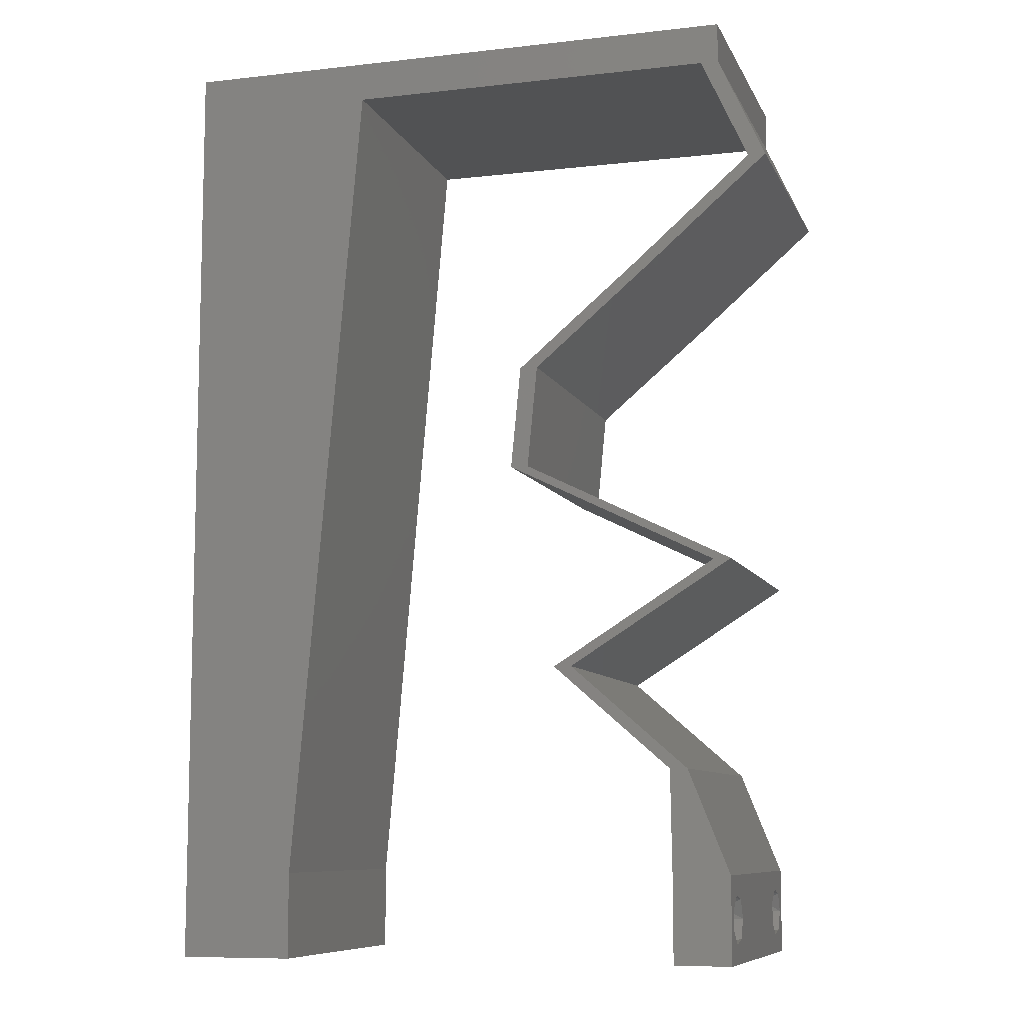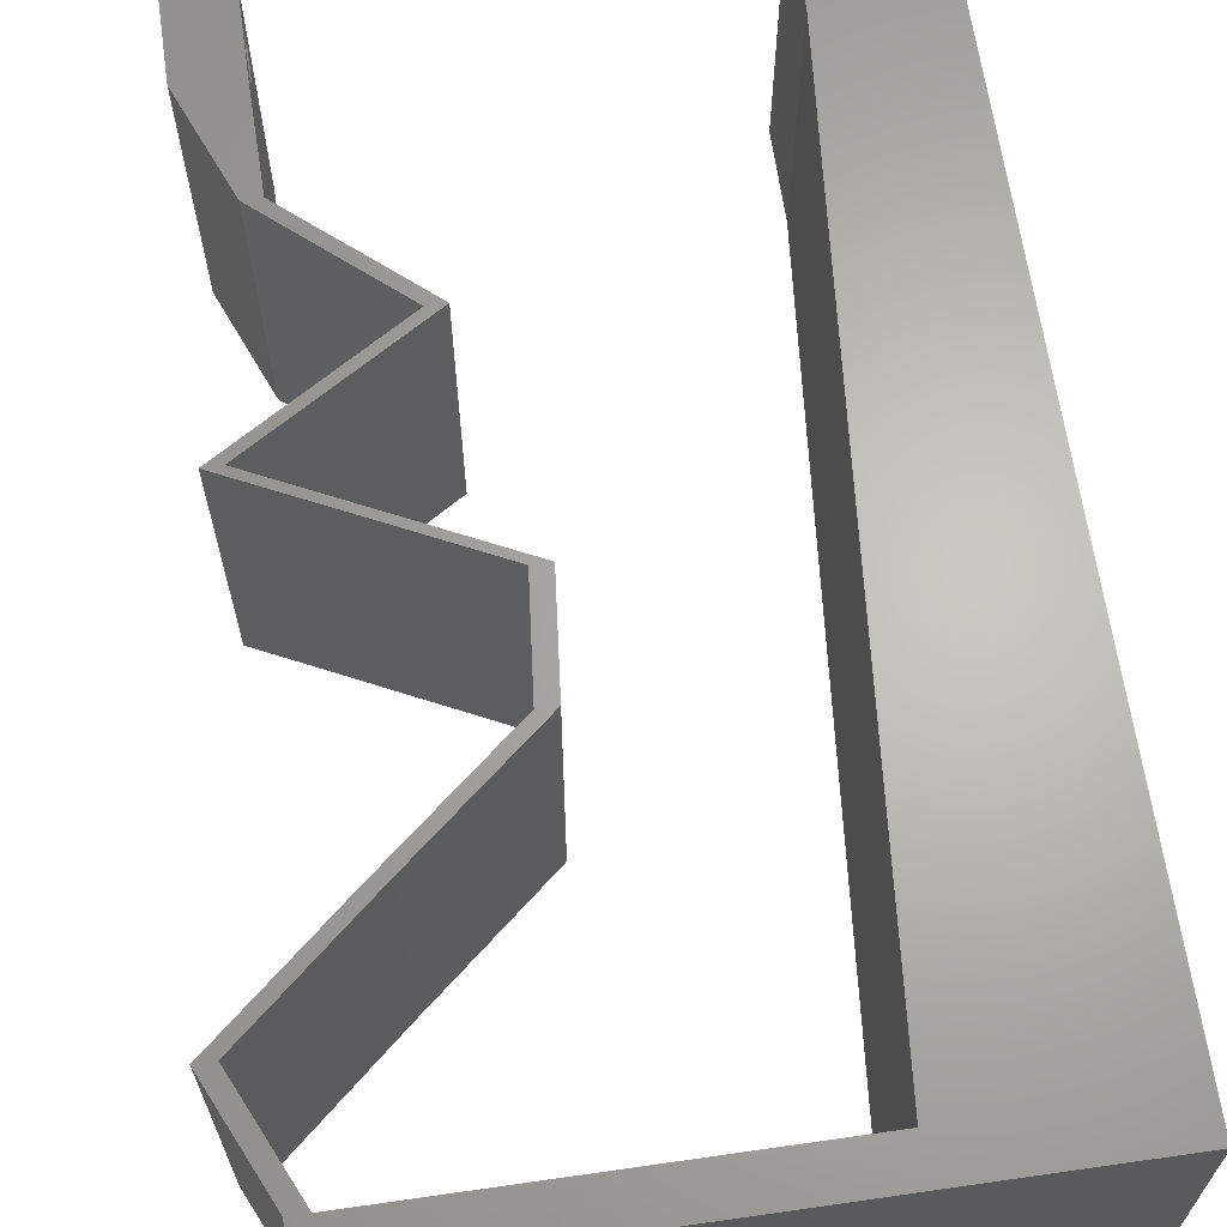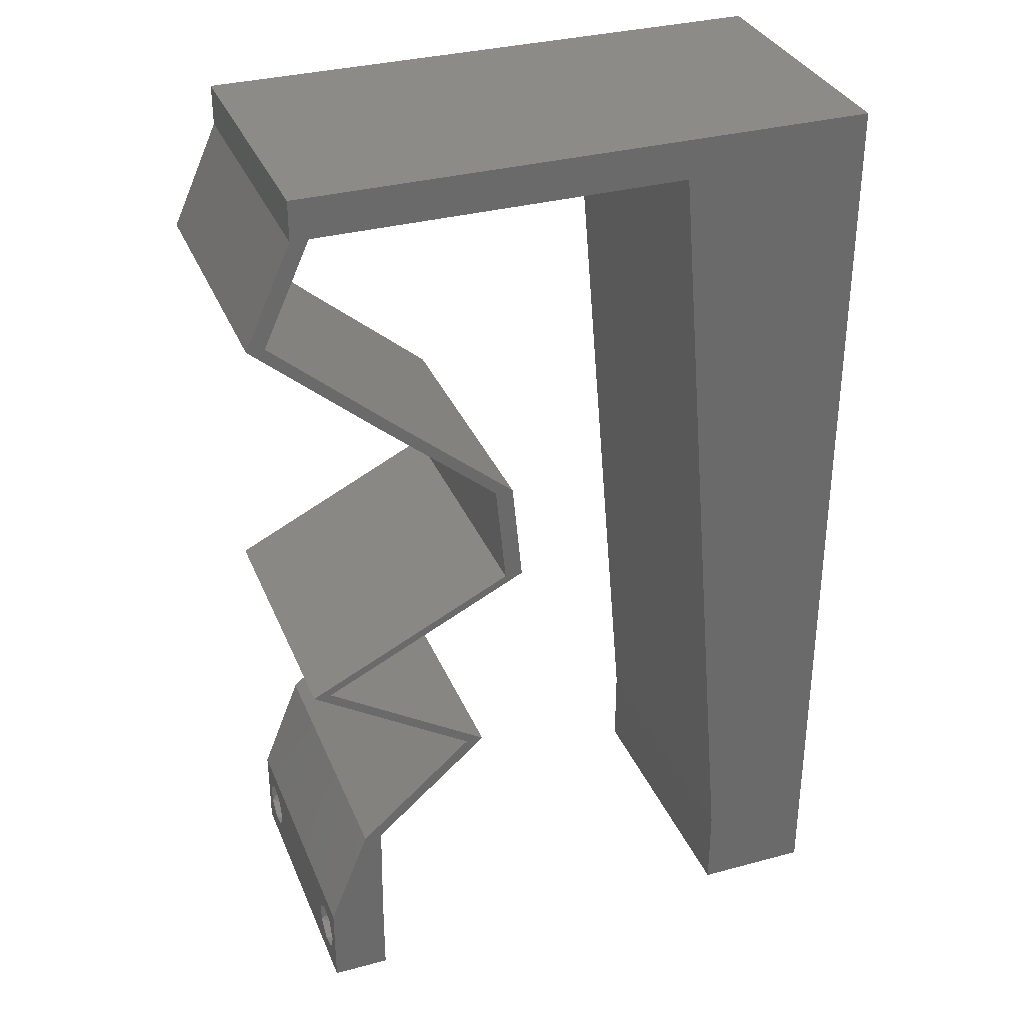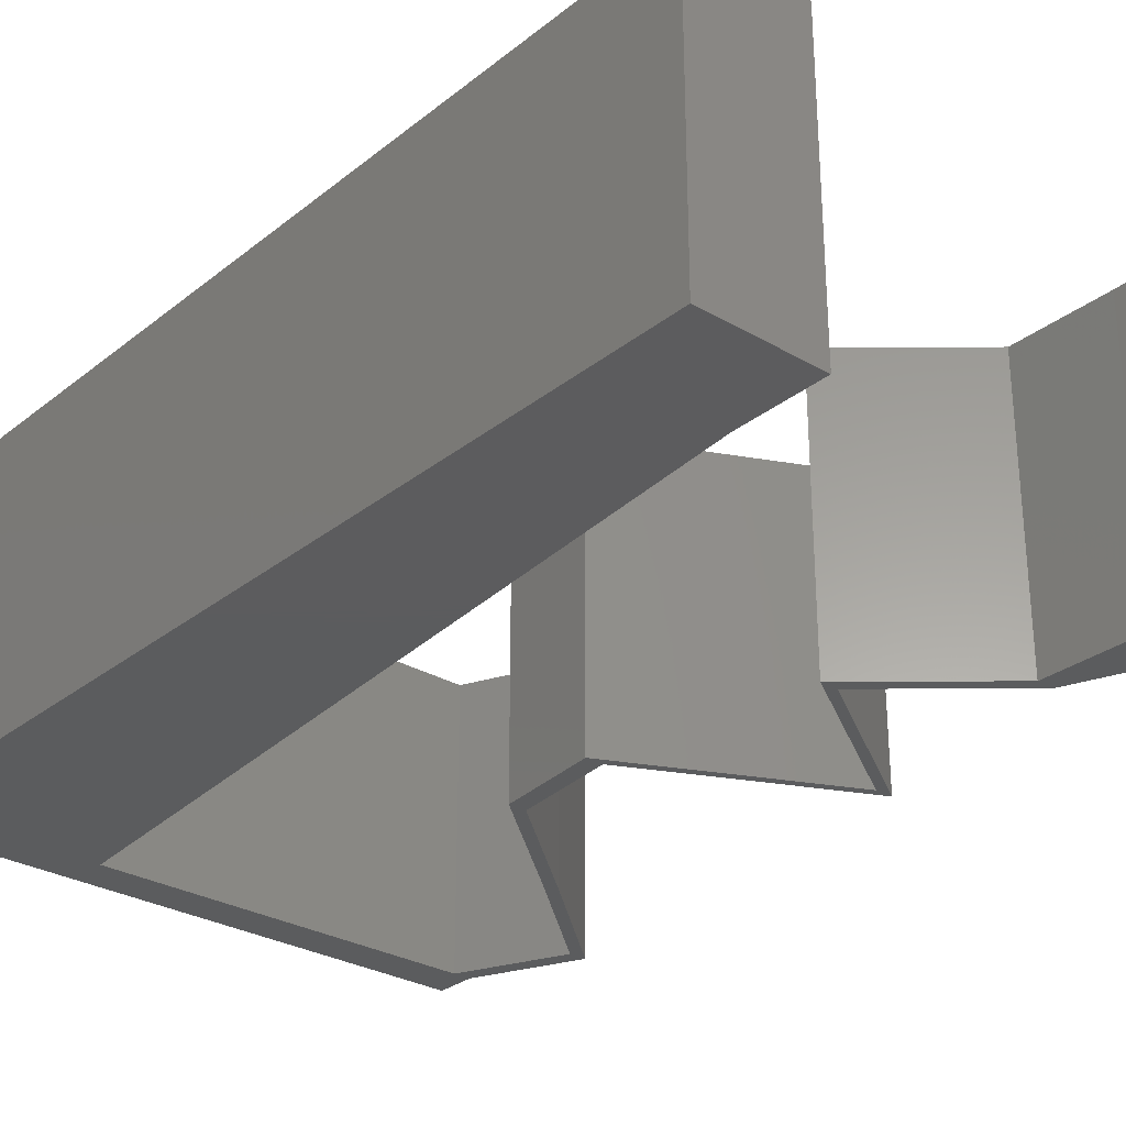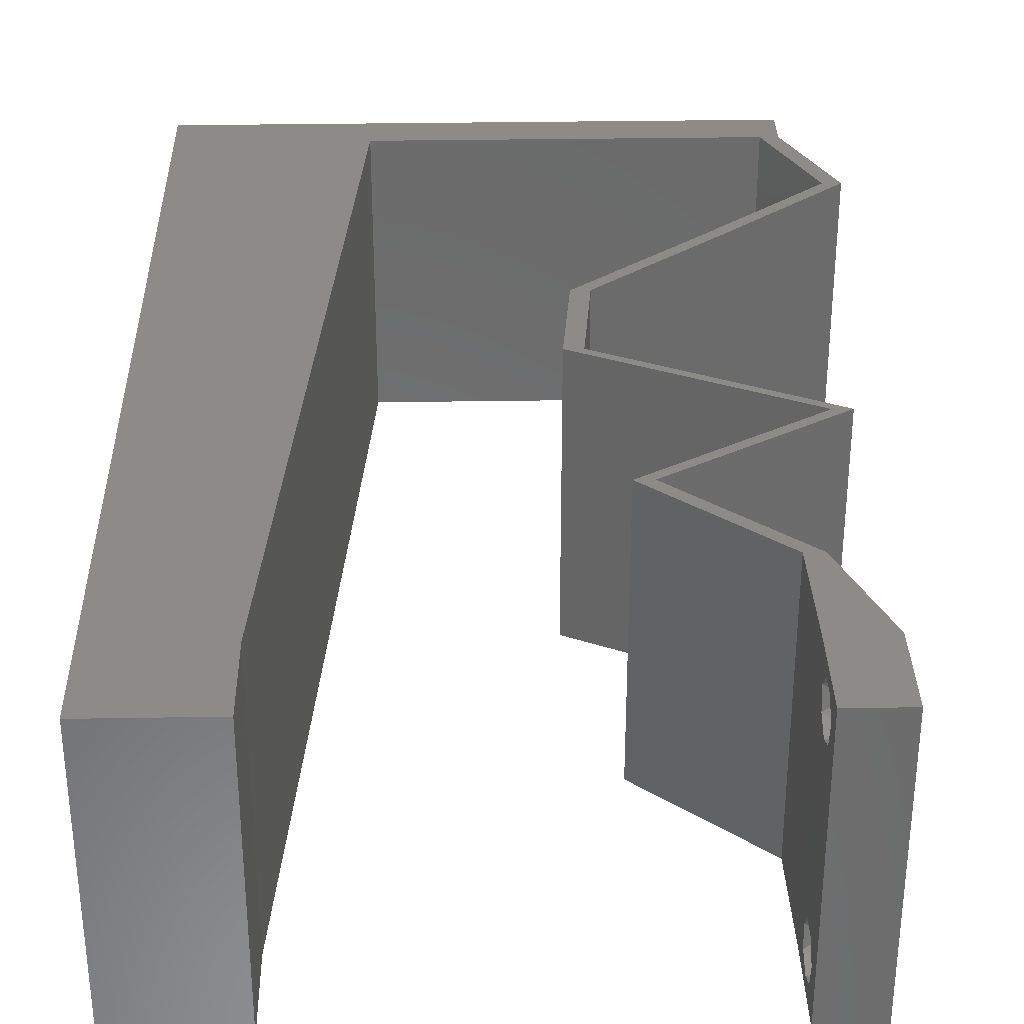
<metadata>
{"format":"stl","ext":"stl","renderer":"f3d","projection":"perspective","resolution":1024,"background":"white","views":[{"elev":-8.9,"azim":16.8,"up":"+Y"},{"elev":65.1,"azim":171.8,"up":"+Z"},{"elev":33.2,"azim":159.7,"up":"+Y"},{"elev":-29.3,"azim":-40.7,"up":"+Z"},{"elev":32.5,"azim":-1.3,"up":"+Z"}]}
</metadata>
<code>
# stl→obj: 255 verts, 514 faces
v 0.04 0 0.01
v 0.04 -0.006 0.01
v 0.04 -0.002262 0.003932
v 0.04 -0.003 0.0159
v 0.04 -0.004657 0.002778
v 0.04 -0.006 0
v 0.04 -0.004329 0.00134
v 0.04 -0.001671 0.00134
v 0.04 0 0
v 0.04 -0.001343 0.002778
v 0.04 -0.003 0.0007
v 0.04 -0.004657 0.01798
v 0.04 -0.003738 0.01913
v 0.04 -0.006 0.02
v 0.04 0 0.02
v 0.04 -0.002262 0.01913
v 0.04 -0.001343 0.01798
v 0.04 -0.001671 0.01654
v 0.04 -0.004329 0.01654
v 0.04 -0.003738 0.003932
v 0.036 -0.006 0.01
v 0.036 0 0.01
v 0.036 -0.002262 0.003932
v 0.036 -0.003 0.0159
v 0.036 -0.004657 0.002778
v 0.036 -0.004329 0.00134
v 0.036 -0.006 0
v 0.036 -0.001343 0.002778
v 0.036 0 0
v 0.036 -0.001671 0.00134
v 0.036 -0.003 0.0007
v 0.036 0 0.02
v 0.036 -0.001343 0.01798
v 0.036 -0.002262 0.01913
v 0.036 -0.006 0.02
v 0.036 -0.003738 0.01913
v 0.036 -0.004657 0.01798
v 0.036 -0.001671 0.01654
v 0.036 -0.004329 0.01654
v 0.036 -0.003738 0.003932
v 0.01195 0.04578 0.02
v 0.01294 0.05723 0.02
v 0.006978 0.0542 0.02
v 0.008 0 0.02
v 0 0 0.02
v 0.004 -0.003 0.02
v 0 -0.006 0.02
v 0.008 -0.006 0.02
v 0 0.036 0.02
v 0.01096 0.03434 0.02
v 0 0.048 0.02
v 0.01 0.06 0.02
v 0.004247 0.005861 0.02
v 0 0.06 0.02
v 0 0.024 0.02
v 0 0.012 0.02
v 0.004854 0.01757 0.02
v 0.008988 0.01145 0.02
v 0.009975 0.02289 0.02
v 0.005609 0.02903 0.02
v 0.038 -0.003 0.02
v 0.03877 0.05723 0.02
v 0.04 0.05723 0.02
v 0.04 0.06 0.02
v 0.04205 0.05007 0.02
v 0.04328 0.05007 0.02
v 0.035 0.04292 0.02
v 0.03377 0.04292 0.02
v 0.02652 0.03577 0.02
v 0.02529 0.03577 0.02
v 0.02582 0.02861 0.02
v 0.02459 0.02861 0.02
v 0.03186 0.02504 0.02
v 0.03309 0.02504 0.02
v 0.04036 0.02146 0.02
v 0.03913 0.02146 0.02
v 0.03465 0.01788 0.02
v 0.0359 0.007154 0.02
v 0.03713 0.007154 0.02
v 0.02895 0.01431 0.02
v 0.02772 0.01431 0.02
v 0.03343 0.01788 0.02
v 0.03 0.06 0.02
v 0.03016 0.05723 0.02
v 0.02 0.06 0.02
v 0.02155 0.05723 0.02
v 0 -0.006 0.01
v 0 -0.003 0.015
v 0 0 0.01
v 0 -0.006 0
v 0 -0.003 0.005
v 0 0 0
v 0.004 -0.006 0.015
v 0.008 -0.006 0.01
v 0.004 -0.006 0.005
v 0.008 -0.006 0
v 0 0.009 0.0114
v 0 0.06 0
v 0 0.051 0.0086
v 0 0.06 0.01
v 0 0.048 0
v 0 0.0415 0.009767
v 0 0.03 0.01
v 0 0.036 0
v 0 0.024 0
v 0 0.0185 0.01023
v 0 0.012 0
v 0 0.005337 0.005128
v 0 0.05466 0.01487
v 0.01195 0.04578 0
v 0.006978 0.0542 0
v 0.01294 0.05723 0
v 0.008 0 0
v 0.004 -0.003 0
v 0.01096 0.03434 0
v 0.01 0.06 0
v 0.004247 0.005861 0
v 0.004854 0.01757 0
v 0.008988 0.01145 0
v 0.009975 0.02289 0
v 0.005609 0.02903 0
v 0.038 -0.003 0
v 0.03877 0.05723 0
v 0.04 0.06 0
v 0.04 0.05723 0
v 0.04205 0.05007 0
v 0.04328 0.05007 0
v 0.035 0.04292 0
v 0.02652 0.03577 0
v 0.03377 0.04292 0
v 0.02529 0.03577 0
v 0.02582 0.02861 0
v 0.03186 0.02504 0
v 0.02459 0.02861 0
v 0.03309 0.02504 0
v 0.04036 0.02146 0
v 0.03913 0.02146 0
v 0.03465 0.01788 0
v 0.0359 0.007154 0
v 0.02895 0.01431 0
v 0.03713 0.007154 0
v 0.02772 0.01431 0
v 0.03343 0.01788 0
v 0.03 0.06 0
v 0.03016 0.05723 0
v 0.02 0.06 0
v 0.02155 0.05723 0
v 0.008 0 0.01
v 0.008 -0.003 0.015
v 0.008 -0.003 0.005
v 0.015 0.06 0.01134
v 0.025 0.06 0.008977
v 0.006575 0.06 0.007337
v 0.03344 0.06 0.01273
v 0.04 0.06 0.01
v 0.03407 0.06 0.005945
v 0.005798 0.06 0.01422
v 0.04 0.05723 0.01
v 0.04164 0.05365 0.015
v 0.04328 0.05007 0.01
v 0.04164 0.05365 0.005
v 0.03914 0.0465 0.005494
v 0.03914 0.0465 0.01448
v 0.035 0.04292 0.01
v 0.03076 0.03934 0.005494
v 0.03076 0.03934 0.01448
v 0.02652 0.03577 0.01
v 0.02617 0.03219 0.015
v 0.02582 0.02861 0.01
v 0.02617 0.03219 0.005
v 0.0327 0.02523 0.007929
v 0.04036 0.02146 0.01
v 0.03054 0.02629 0.01436
v 0.03541 0.0239 0.01446
v 0.03659 0.0191 0.015
v 0.02895 0.01431 0.01
v 0.03294 0.01681 0.015
v 0.03659 0.0191 0.005
v 0.03294 0.01681 0.005
v 0.03473 0.01793 0.01
v 0.03304 0.01073 0.005494
v 0.03304 0.01073 0.01448
v 0.03713 0.007154 0.01
v 0.03856 0.003577 0.015
v 0.03856 0.003577 0.005
v 0.03595 0.003577 0.015
v 0.0359 0.007154 0.01
v 0.03595 0.003577 0.005
v 0.03181 0.01073 0.005494
v 0.03181 0.01073 0.01448
v 0.02772 0.01431 0.01
v 0.03149 0.01667 0.015
v 0.03913 0.02146 0.01
v 0.03514 0.01896 0.015
v 0.03149 0.01667 0.005
v 0.03514 0.01896 0.005
v 0.03335 0.01784 0.01
v 0.03225 0.02484 0.007929
v 0.02459 0.02861 0.01
v 0.03441 0.02379 0.01436
v 0.02954 0.02618 0.01446
v 0.02494 0.03219 0.015
v 0.02529 0.03577 0.01
v 0.02494 0.03219 0.005
v 0.02953 0.03934 0.005494
v 0.02953 0.03934 0.01448
v 0.03377 0.04292 0.01
v 0.03791 0.0465 0.005494
v 0.03791 0.0465 0.01448
v 0.04205 0.05007 0.01
v 0.04041 0.05365 0.015
v 0.03877 0.05723 0.01
v 0.04041 0.05365 0.005
v 0.02586 0.05723 0.01246
v 0.03276 0.05723 0.01353
v 0.01294 0.05723 0.01
v 0.01895 0.05723 0.01353
v 0.01968 0.05723 0.006892
v 0.03203 0.05723 0.006892
v 0.02586 0.05723 0.005367
v 0.0122 0.04864 0.008305
v 0.008741 0.008589 0.008305
v 0.01142 0.03958 0.009709
v 0.009523 0.01765 0.009709
v 0.01047 0.02861 0.00995
v 0.008469 0.00544 0.015
v 0.0375 -0.003738 0.01607
v 0.0385 -0.002262 0.01607
v 0.03888 -0.003738 0.01607
v 0.03712 -0.002262 0.01607
v 0.03873 -0.001671 0.01866
v 0.03727 -0.001343 0.01722
v 0.03875 -0.001343 0.01722
v 0.03725 -0.001671 0.01866
v 0.03873 -0.004657 0.01722
v 0.03727 -0.004329 0.01866
v 0.03875 -0.004329 0.01866
v 0.03725 -0.004657 0.01722
v 0.03802 -0.003011 0.0193
v 0.03687 -0.002995 0.0193
v 0.03916 -0.003 0.0193
v 0.0375 -0.003738 0.0008684
v 0.03727 -0.002262 0.0008684
v 0.03874 -0.002242 0.0008785
v 0.03888 -0.003738 0.0008684
v 0.03727 -0.004329 0.00346
v 0.03873 -0.003 0.0041
v 0.03875 -0.004329 0.00346
v 0.03873 -0.001343 0.002022
v 0.03727 -0.001671 0.00346
v 0.03725 -0.001343 0.002022
v 0.03875 -0.001671 0.00346
v 0.03725 -0.003 0.0041
v 0.03873 -0.004657 0.002022
v 0.03725 -0.004657 0.002022
f 1 2 3
f 1 4 2
f 5 6 7
f 8 9 10
f 7 6 11
f 11 9 8
f 12 13 14
f 15 16 17
f 15 14 16
f 16 14 13
f 6 9 11
f 10 9 1
f 1 15 18
f 18 15 17
f 2 19 14
f 19 12 14
f 2 6 5
f 18 4 1
f 4 19 2
f 10 1 3
f 20 2 5
f 3 2 20
f 21 22 23
f 24 22 21
f 25 26 27
f 28 29 30
f 27 26 31
f 30 29 31
f 32 33 34
f 35 36 37
f 34 35 32
f 36 35 34
f 32 38 33
f 29 27 31
f 28 22 29
f 35 39 21
f 37 39 35
f 22 38 32
f 27 21 25
f 21 39 24
f 24 38 22
f 25 21 40
f 40 21 23
f 23 22 28
f 41 42 43
f 44 45 46
f 47 48 46
f 41 49 50
f 51 49 41
f 42 52 43
f 45 44 53
f 52 54 43
f 55 56 57
f 58 59 57
f 54 51 43
f 51 41 43
f 49 55 60
f 59 50 60
f 58 56 53
f 35 14 61
f 15 32 61
f 48 44 46
f 45 47 46
f 59 55 57
f 50 49 60
f 56 58 57
f 55 59 60
f 62 63 64
f 56 45 53
f 63 65 66
f 62 65 63
f 66 65 67
f 67 68 69
f 65 68 67
f 68 70 69
f 71 72 73
f 73 74 71
f 75 74 76
f 77 75 76
f 78 79 80
f 78 80 81
f 80 82 81
f 77 82 80
f 14 15 61
f 32 35 61
f 74 73 76
f 77 76 82
f 44 58 53
f 83 62 64
f 69 70 71
f 70 72 71
f 15 79 32
f 32 79 78
f 62 83 84
f 42 85 52
f 85 42 86
f 83 85 86
f 84 83 86
f 87 88 89
f 45 88 47
f 90 91 92
f 89 91 87
f 47 88 87
f 89 88 45
f 87 91 90
f 92 91 89
f 48 93 94
f 87 93 47
f 90 95 87
f 94 95 96
f 47 93 48
f 94 93 87
f 96 95 90
f 87 95 94
f 45 97 89
f 98 99 100
f 101 99 98
f 56 97 45
f 102 103 49
f 104 103 102
f 104 102 101
f 49 103 55
f 105 103 104
f 106 103 105
f 55 106 56
f 51 102 49
f 107 106 105
f 55 103 106
f 92 108 107
f 54 109 51
f 51 99 102
f 107 97 106
f 107 108 97
f 51 109 99
f 106 97 56
f 102 99 101
f 100 109 54
f 89 108 92
f 97 108 89
f 99 109 100
f 110 111 112
f 113 114 92
f 90 114 96
f 110 115 104
f 104 101 110
f 112 111 116
f 92 117 113
f 116 111 98
f 105 118 107
f 119 118 120
f 98 111 101
f 101 111 110
f 104 121 105
f 120 121 115
f 119 117 107
f 27 122 6
f 9 122 29
f 96 114 113
f 92 114 90
f 120 118 105
f 115 121 104
f 107 118 119
f 105 121 120
f 123 124 125
f 107 117 92
f 126 125 127
f 123 125 126
f 127 128 126
f 128 129 130
f 126 128 130
f 130 129 131
f 132 133 134
f 133 132 135
f 136 137 135
f 138 137 136
f 139 140 141
f 139 142 140
f 140 142 143
f 143 138 140
f 6 122 9
f 29 122 27
f 135 137 133
f 138 143 137
f 113 117 119
f 144 124 123
f 129 132 131
f 131 132 134
f 9 29 141
f 29 139 141
f 123 145 144
f 112 116 146
f 112 146 147
f 147 146 144
f 144 145 147
f 148 149 94
f 48 149 44
f 113 150 96
f 94 150 148
f 44 149 148
f 94 149 48
f 96 150 94
f 148 150 113
f 116 151 146
f 83 152 85
f 151 152 146
f 85 152 151
f 116 153 151
f 83 154 152
f 146 152 144
f 85 151 52
f 98 153 116
f 100 153 98
f 64 154 83
f 155 154 64
f 152 156 144
f 151 157 52
f 154 156 152
f 153 157 151
f 144 156 124
f 124 156 155
f 54 157 100
f 52 157 54
f 100 157 153
f 155 156 154
f 155 64 63
f 158 155 63
f 125 124 155
f 125 155 158
f 63 159 158
f 160 159 66
f 127 161 160
f 158 161 125
f 66 159 63
f 158 159 160
f 125 161 127
f 160 161 158
f 127 162 128
f 67 163 66
f 66 163 160
f 164 163 67
f 164 162 163
f 163 162 160
f 160 162 127
f 128 162 164
f 128 165 129
f 69 166 67
f 67 166 164
f 167 166 69
f 167 165 166
f 166 165 164
f 129 165 167
f 164 165 128
f 167 168 169
f 71 168 69
f 129 170 132
f 169 170 167
f 69 168 167
f 169 168 71
f 167 170 129
f 132 170 169
f 135 171 136
f 136 171 172
f 132 171 135
f 169 171 132
f 71 173 169
f 172 174 75
f 75 174 74
f 74 173 71
f 171 174 172
f 173 171 169
f 173 174 171
f 74 174 173
f 75 175 172
f 176 177 80
f 172 178 136
f 140 179 176
f 80 177 77
f 138 179 140
f 77 175 75
f 136 178 138
f 177 175 77
f 138 178 179
f 177 180 175
f 178 180 179
f 176 180 177
f 175 180 172
f 179 180 176
f 172 180 178
f 140 181 141
f 79 182 80
f 80 182 176
f 183 182 79
f 183 181 182
f 182 181 176
f 176 181 140
f 141 181 183
f 79 184 183
f 1 184 15
f 9 185 1
f 183 185 141
f 15 184 79
f 183 184 1
f 1 185 183
f 141 185 9
f 2 14 35
f 21 2 35
f 27 6 2
f 27 2 21
f 78 186 32
f 22 186 187
f 29 188 139
f 187 188 22
f 32 186 22
f 187 186 78
f 22 188 29
f 139 188 187
f 139 189 142
f 81 190 78
f 78 190 187
f 191 190 81
f 191 189 190
f 190 189 187
f 187 189 139
f 142 189 191
f 81 192 191
f 193 194 76
f 191 195 142
f 137 196 193
f 76 194 82
f 82 192 81
f 143 196 137
f 142 195 143
f 194 192 82
f 143 195 196
f 194 197 192
f 195 197 196
f 192 197 191
f 193 197 194
f 191 197 195
f 196 197 193
f 133 198 134
f 134 198 199
f 137 198 133
f 193 198 137
f 76 200 193
f 199 201 72
f 72 201 73
f 73 200 76
f 198 201 199
f 200 198 193
f 200 201 198
f 73 201 200
f 199 202 203
f 203 204 199
f 70 202 72
f 134 204 131
f 72 202 199
f 203 202 70
f 199 204 134
f 131 204 203
f 131 205 130
f 68 206 70
f 70 206 203
f 207 206 68
f 207 205 206
f 206 205 203
f 203 205 131
f 130 205 207
f 130 208 126
f 65 209 68
f 68 209 207
f 210 208 209
f 210 209 65
f 209 208 207
f 207 208 130
f 126 208 210
f 65 211 210
f 212 211 62
f 123 213 212
f 210 213 126
f 62 211 65
f 210 211 212
f 126 213 123
f 212 213 210
f 86 214 84
f 62 215 212
f 216 217 42
f 112 218 216
f 212 219 123
f 84 215 62
f 42 217 86
f 123 219 145
f 147 218 112
f 214 218 220
f 220 219 214
f 145 220 147
f 217 218 214
f 214 219 215
f 214 215 84
f 86 217 214
f 145 219 220
f 220 218 147
f 215 219 212
f 216 218 217
f 41 221 42
f 113 222 148
f 216 221 112
f 112 221 110
f 119 222 113
f 110 223 115
f 120 224 119
f 59 225 50
f 223 225 115
f 120 225 224
f 50 225 223
f 224 225 59
f 115 225 120
f 58 224 59
f 50 223 41
f 58 226 222
f 223 221 41
f 58 222 224
f 44 226 58
f 110 221 223
f 224 222 119
f 148 226 44
f 222 226 148
f 42 221 216
f 4 24 227
f 24 4 228
f 4 227 229
f 24 228 230
f 231 232 233
f 232 231 234
f 235 236 237
f 236 235 238
f 231 239 234
f 232 228 233
f 234 239 240
f 239 231 241
f 235 227 238
f 228 232 230
f 227 235 229
f 237 236 239
f 17 16 231
f 33 38 232
f 37 36 236
f 17 231 233
f 33 232 234
f 13 12 237
f 18 17 233
f 34 33 234
f 228 18 233
f 37 236 238
f 227 39 238
f 39 37 238
f 12 19 235
f 12 235 237
f 237 239 241
f 239 236 240
f 236 36 240
f 231 16 241
f 232 38 230
f 13 237 241
f 34 234 240
f 235 19 229
f 24 39 227
f 4 18 228
f 19 4 229
f 38 24 230
f 36 34 240
f 16 13 241
f 11 31 242
f 31 11 243
f 243 11 244
f 11 242 245
f 246 247 248
f 249 250 251
f 250 249 252
f 247 246 253
f 250 247 253
f 247 250 252
f 243 249 251
f 254 246 248
f 246 254 255
f 249 243 244
f 254 242 255
f 242 254 245
f 23 28 250
f 3 20 247
f 25 40 246
f 8 10 249
f 250 28 251
f 247 20 248
f 3 247 252
f 23 250 253
f 249 10 252
f 246 40 253
f 28 30 251
f 20 5 248
f 40 23 253
f 10 3 252
f 30 31 243
f 25 246 255
f 30 243 251
f 242 26 255
f 26 25 255
f 5 7 254
f 5 254 248
f 8 249 244
f 254 7 245
f 31 26 242
f 7 11 245
f 11 8 244

</code>
